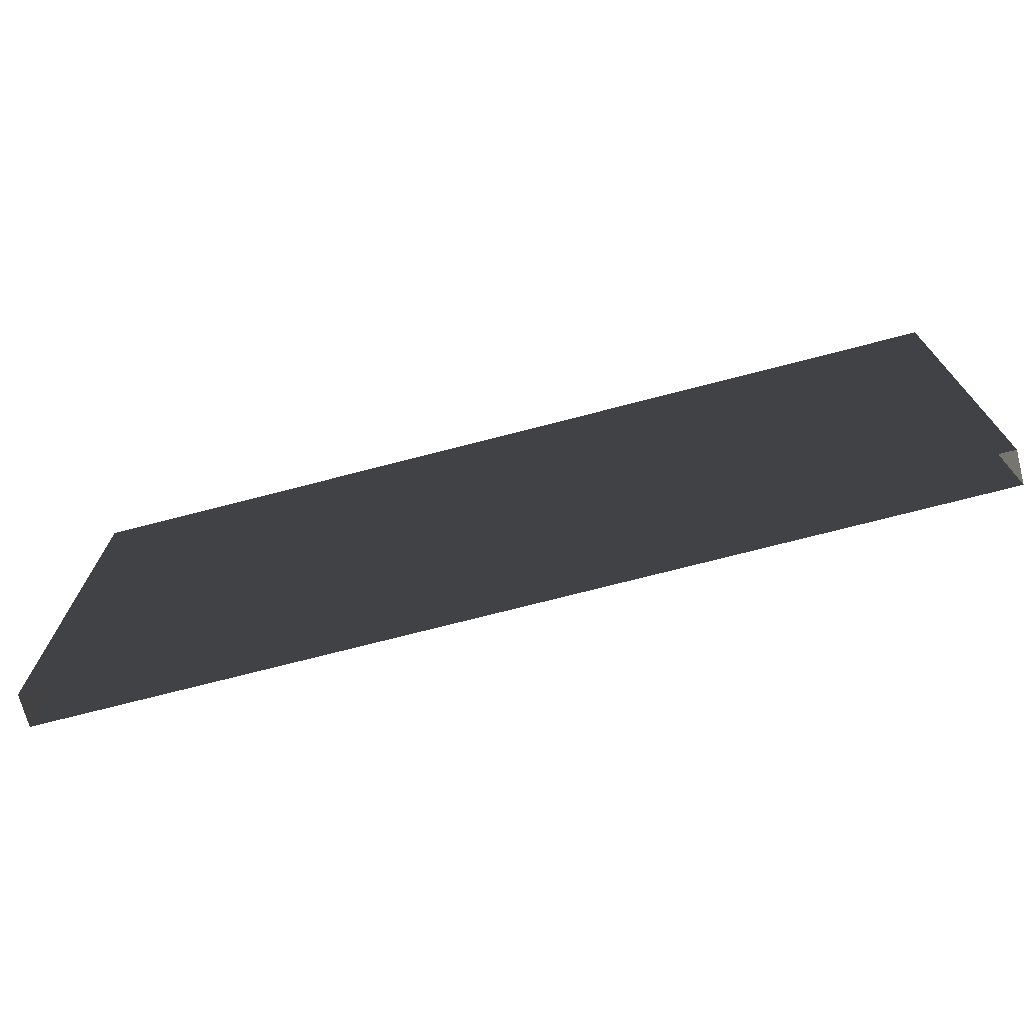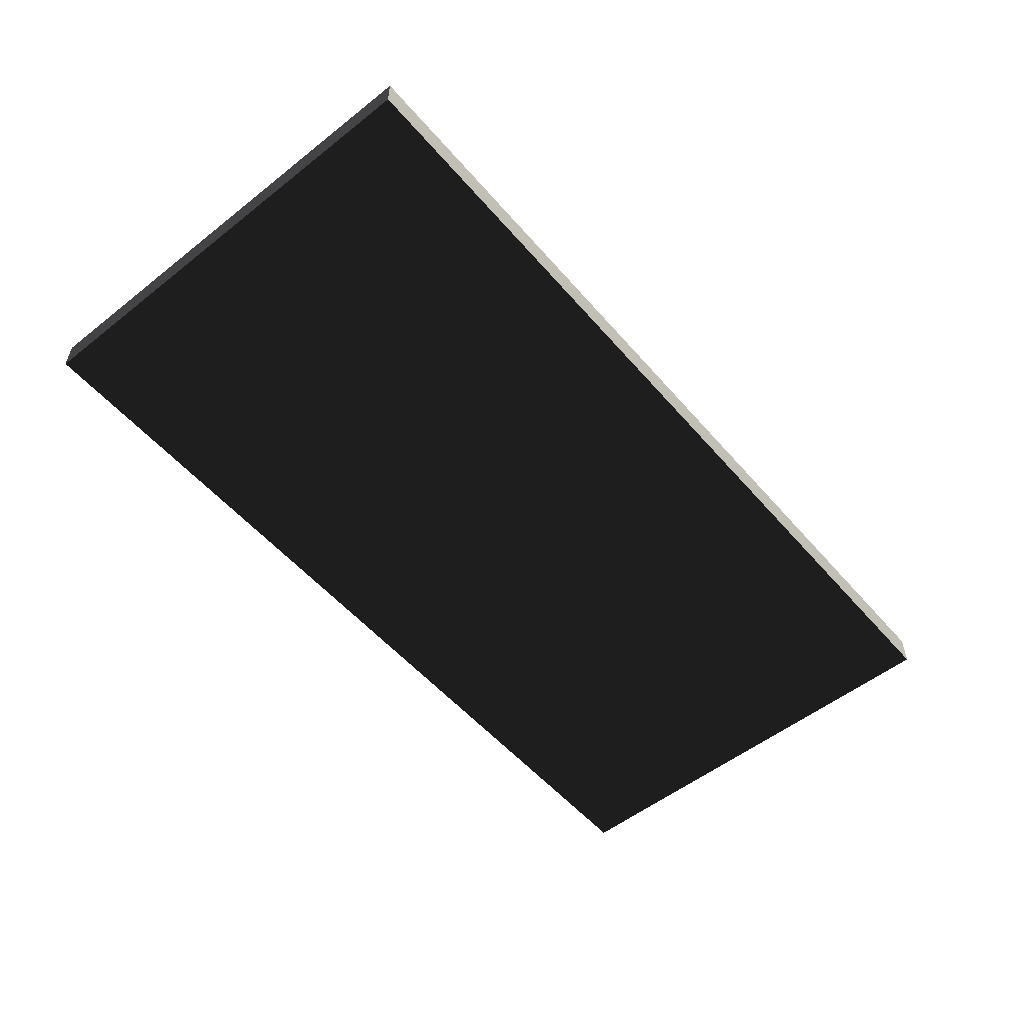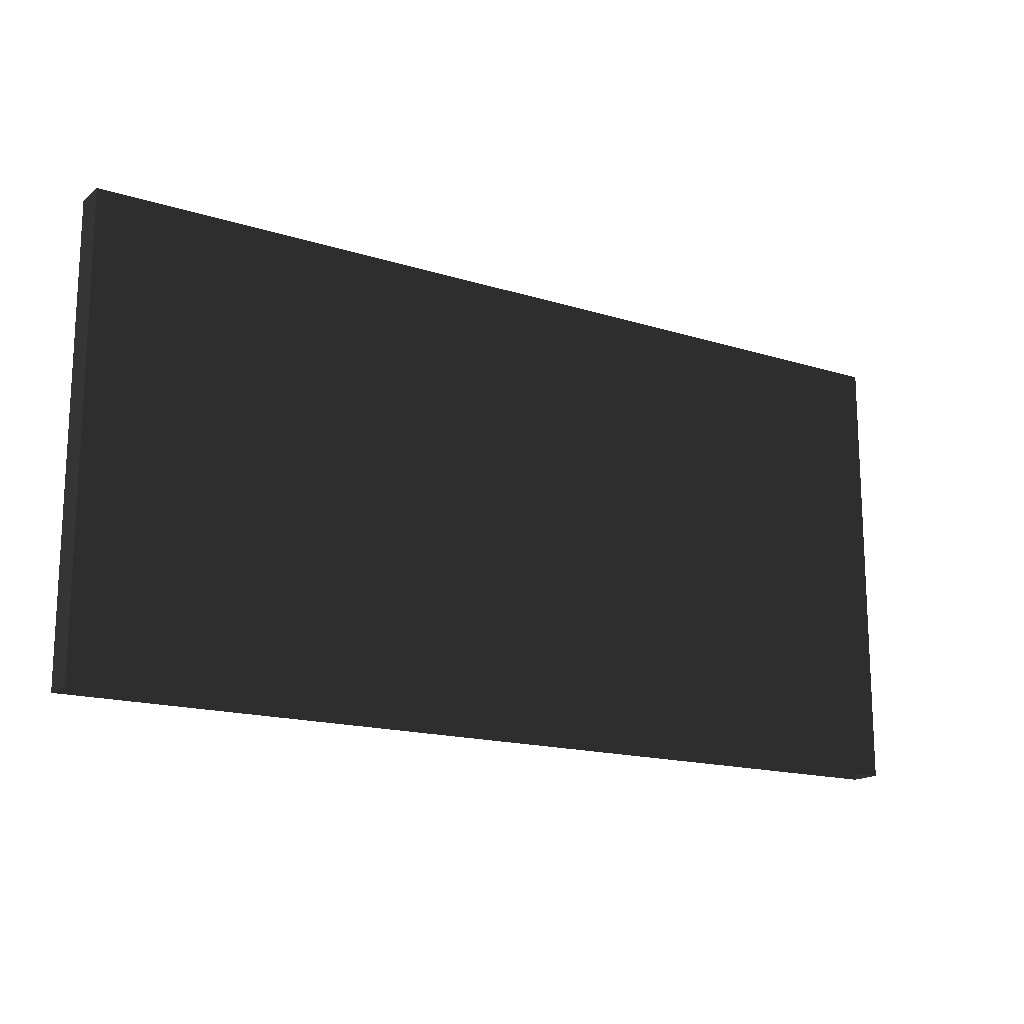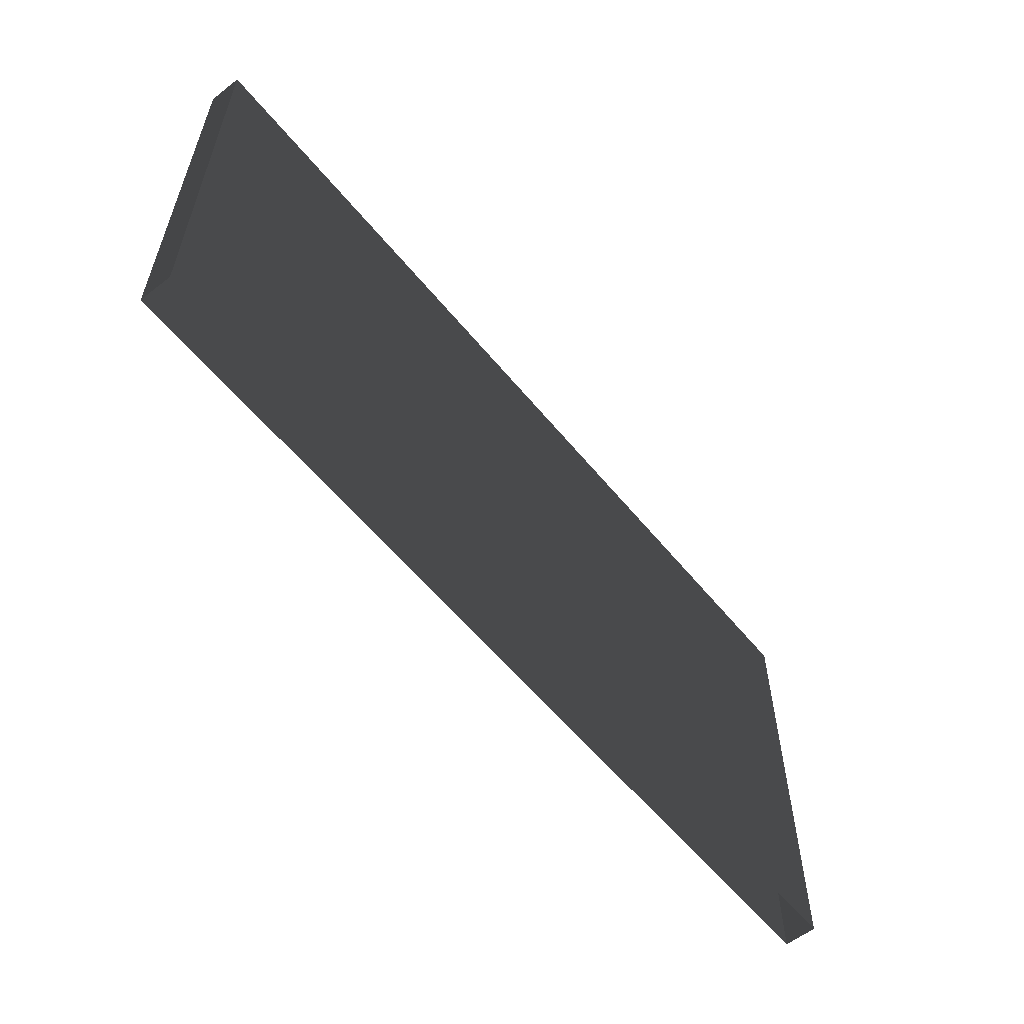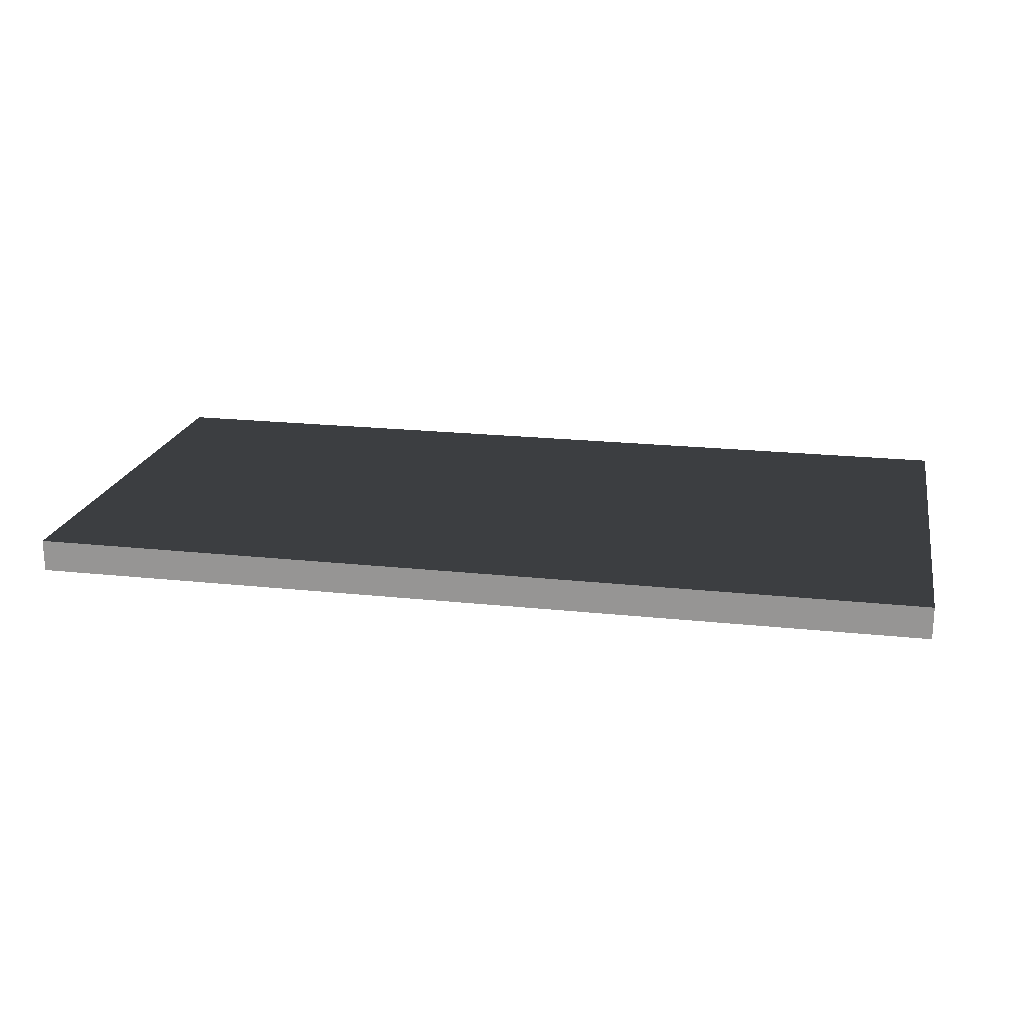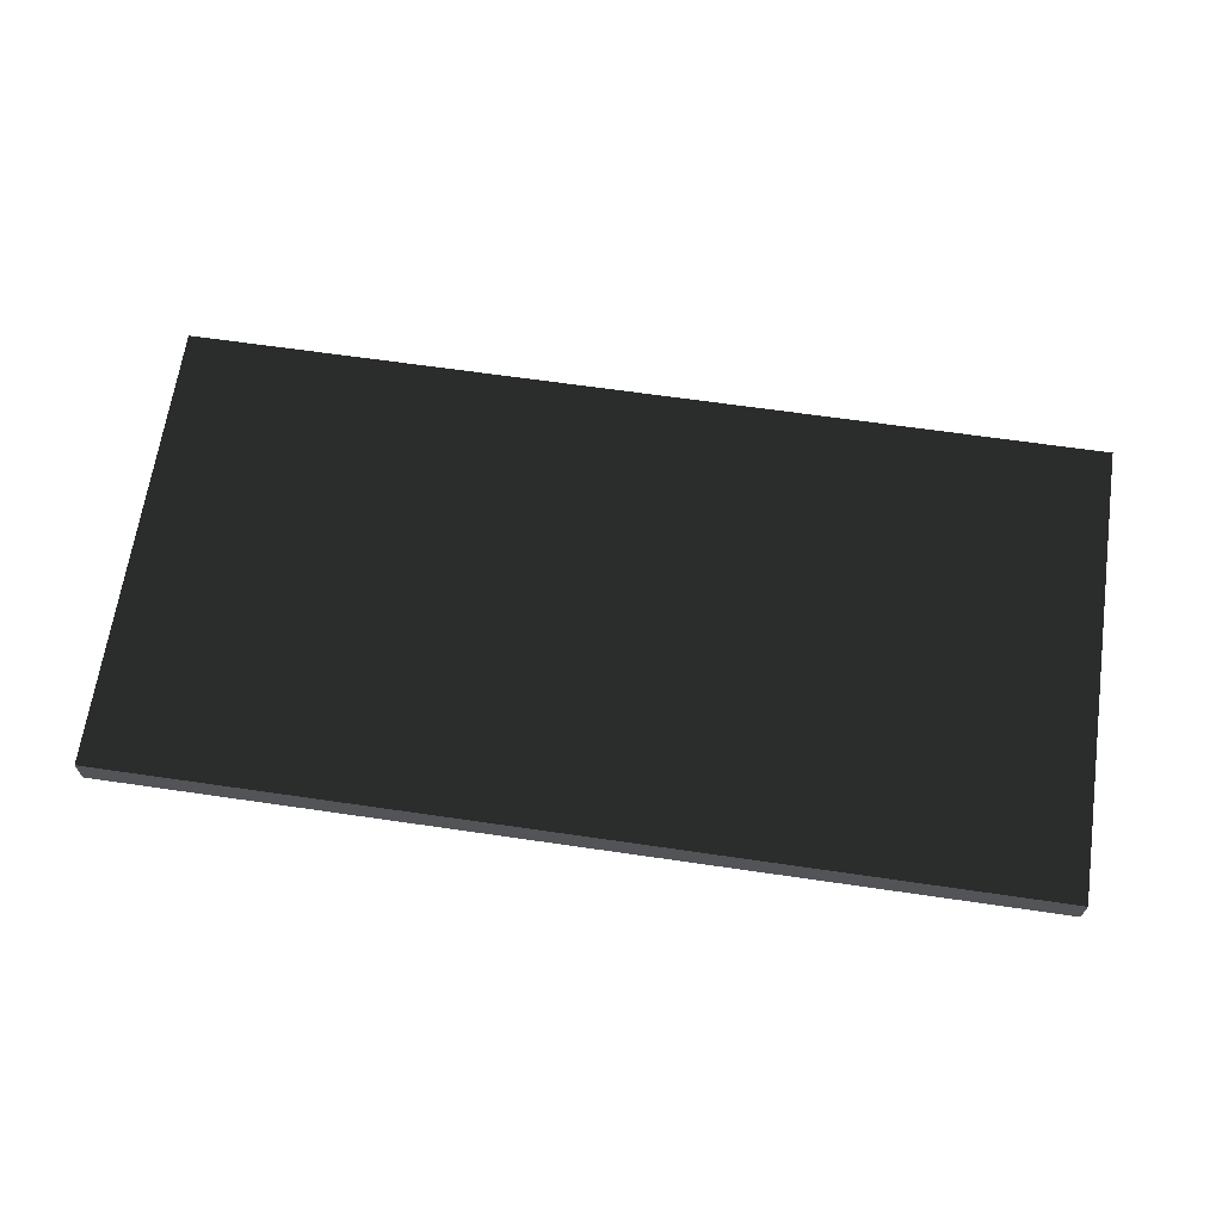
<metadata>
{"format":"obj","ext":"obj","renderer":"f3d","projection":"perspective","resolution":1024,"background":"white","views":[{"elev":-72.0,"azim":-165.4,"up":"+Y"},{"elev":-54.0,"azim":129.9,"up":"+Z"},{"elev":-16.2,"azim":-32.9,"up":"+Y"},{"elev":-57.9,"azim":-51.1,"up":"+Y"},{"elev":19.9,"azim":-168.7,"up":"+Z"},{"elev":65.9,"azim":-171.7,"up":"+Z"}]}
</metadata>
<code>
v 0 0 0
v -8 -9.797e-16 -1.2e-31
v -4.898e-16 4 4.898e-16
v -8 4 4.898e-16
v -8 -9.797e-16 -1.2e-31
v -8 -9.444e-16 -0.2881
v -8 4 4.898e-16
v -8 4 -0.2881
v -8 -9.444e-16 -0.2881
v 0 3.528e-17 -0.2881
v -8 4 -0.2881
v -4.898e-16 4 -0.2881
v 0 3.528e-17 -0.2881
v 0 0 0
v -4.898e-16 4 -0.2881
v -4.898e-16 4 4.898e-16
v -4.898e-16 4 4.898e-16
v -8 4 4.898e-16
v -4.898e-16 4 -0.2881
v -8 4 -0.2881
g Cube_(167)_1789_32
f 1 3 2
f 2 3 4
f 5 7 6
f 6 7 8
f 9 11 10
f 10 11 12
f 13 15 14
f 14 15 16
f 17 19 18
f 18 19 20

</code>
